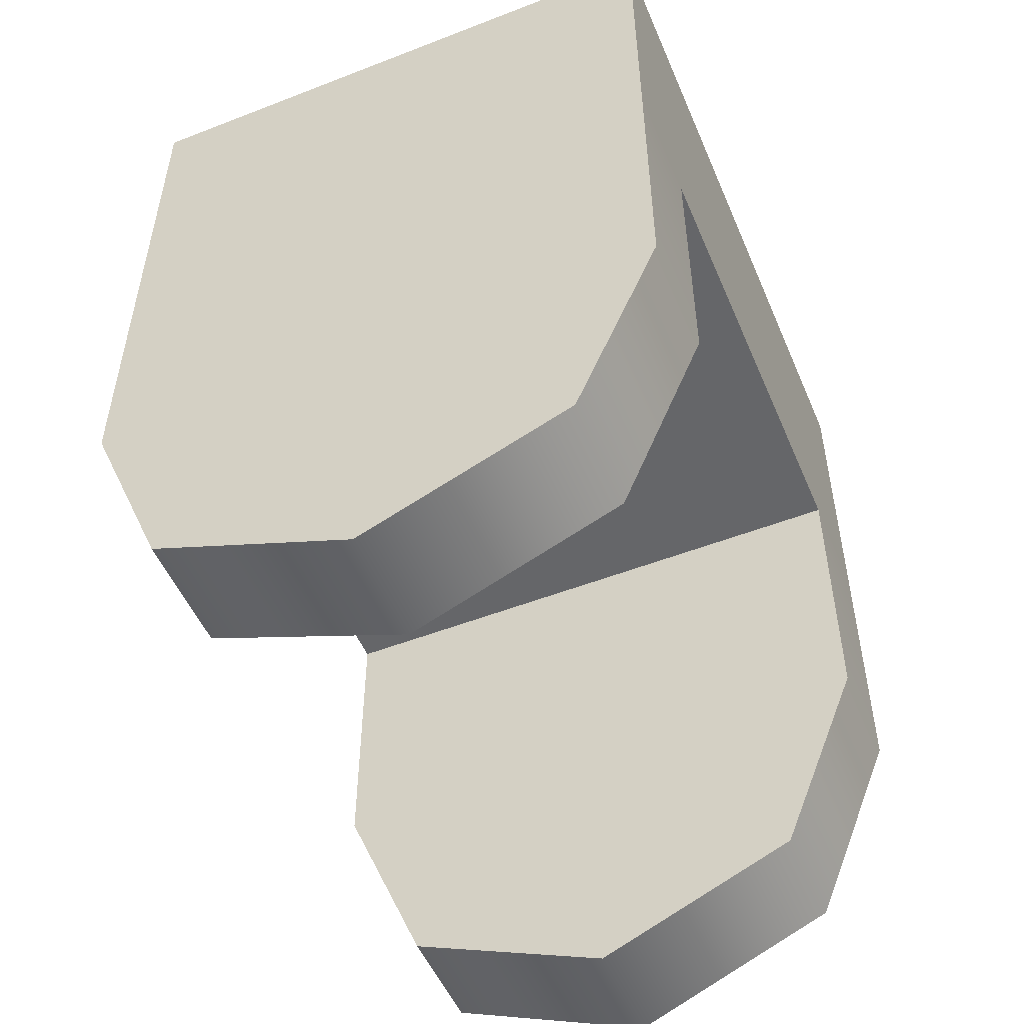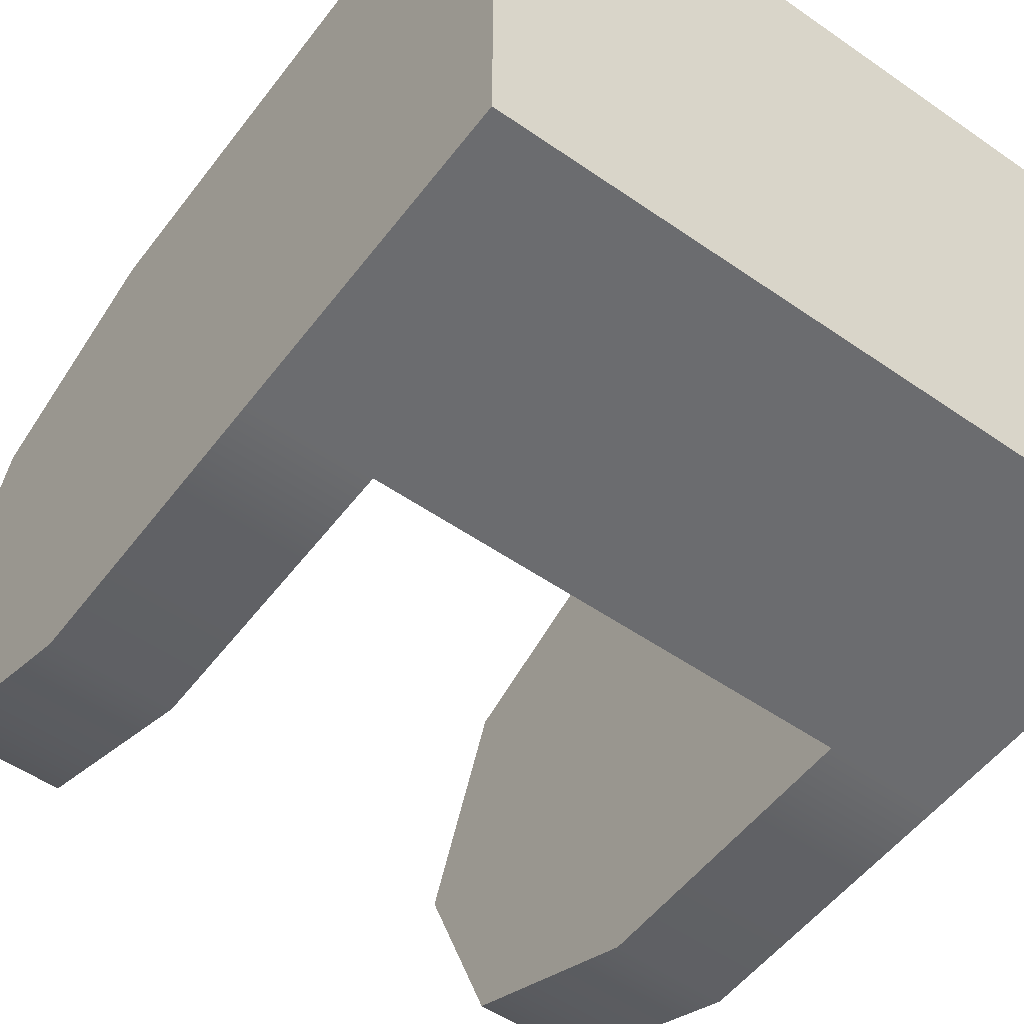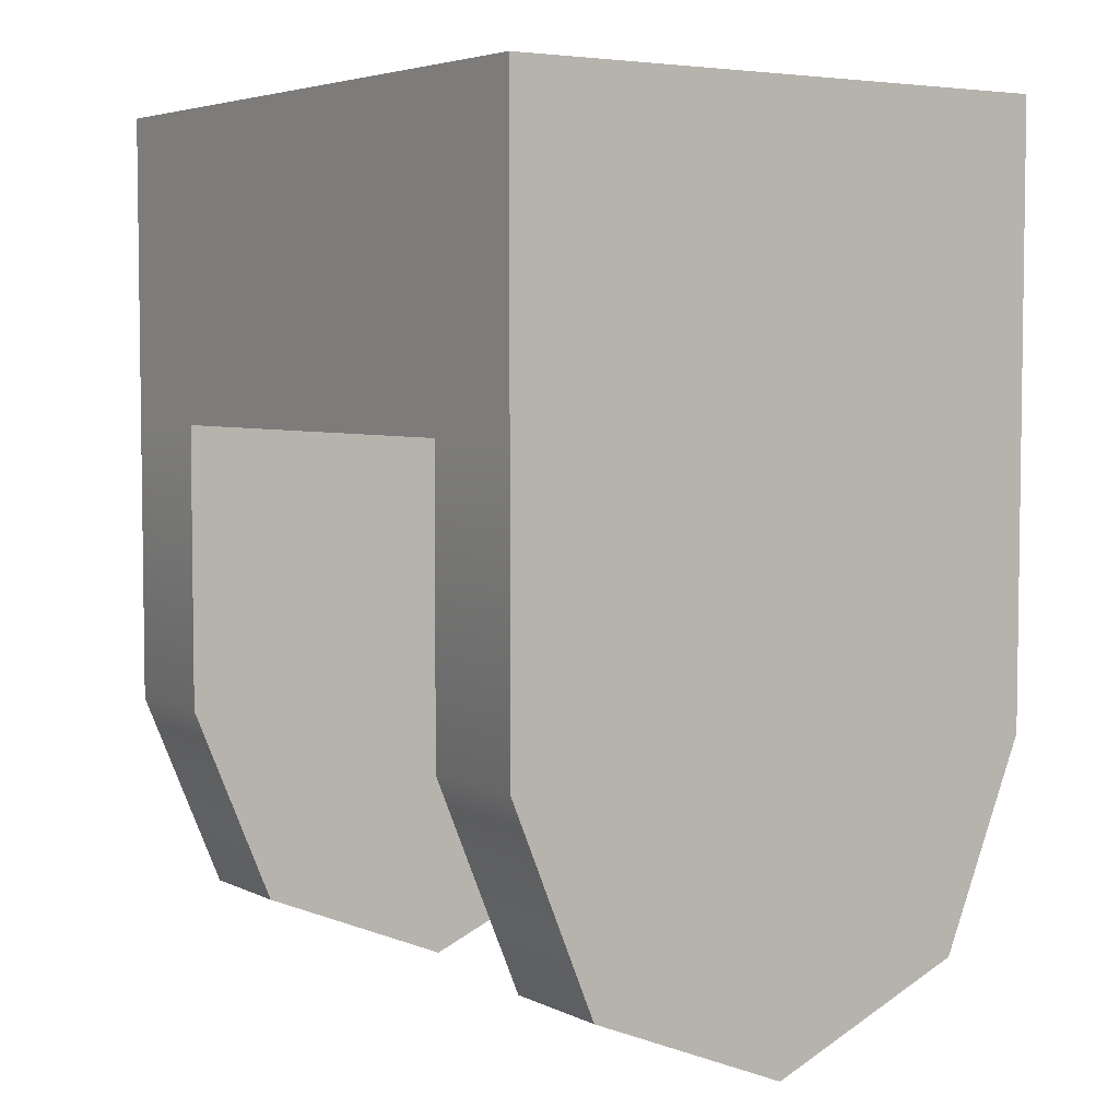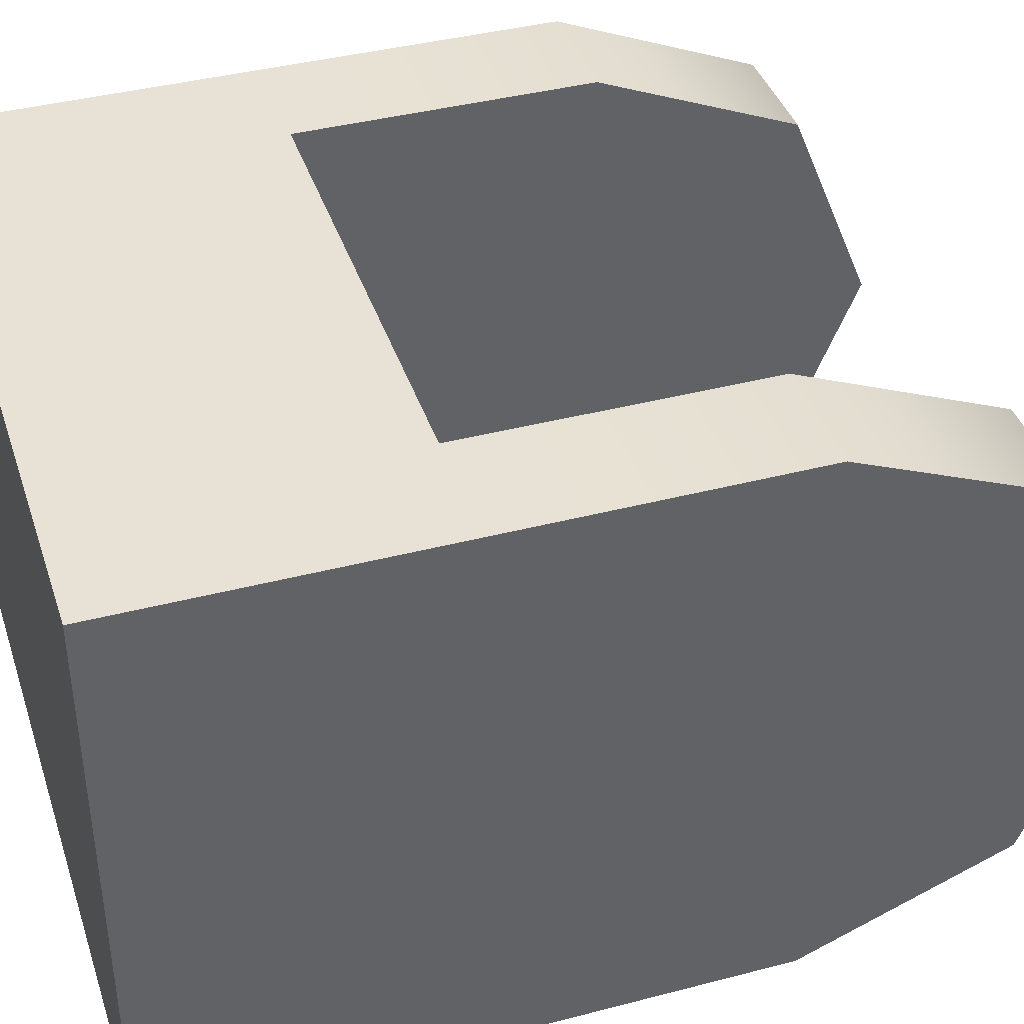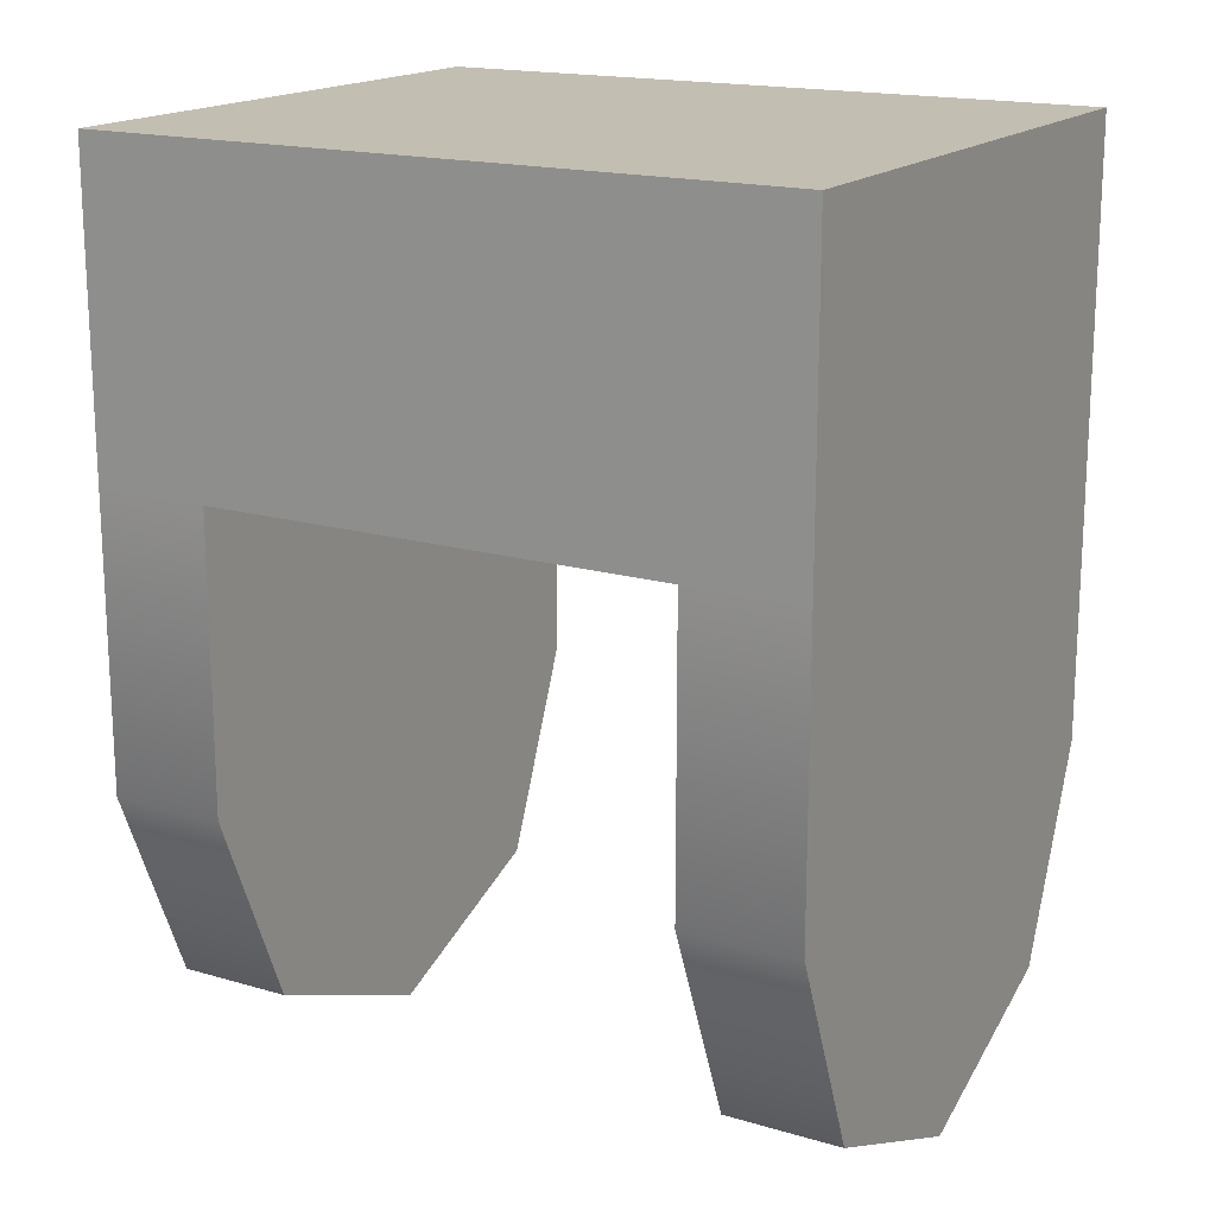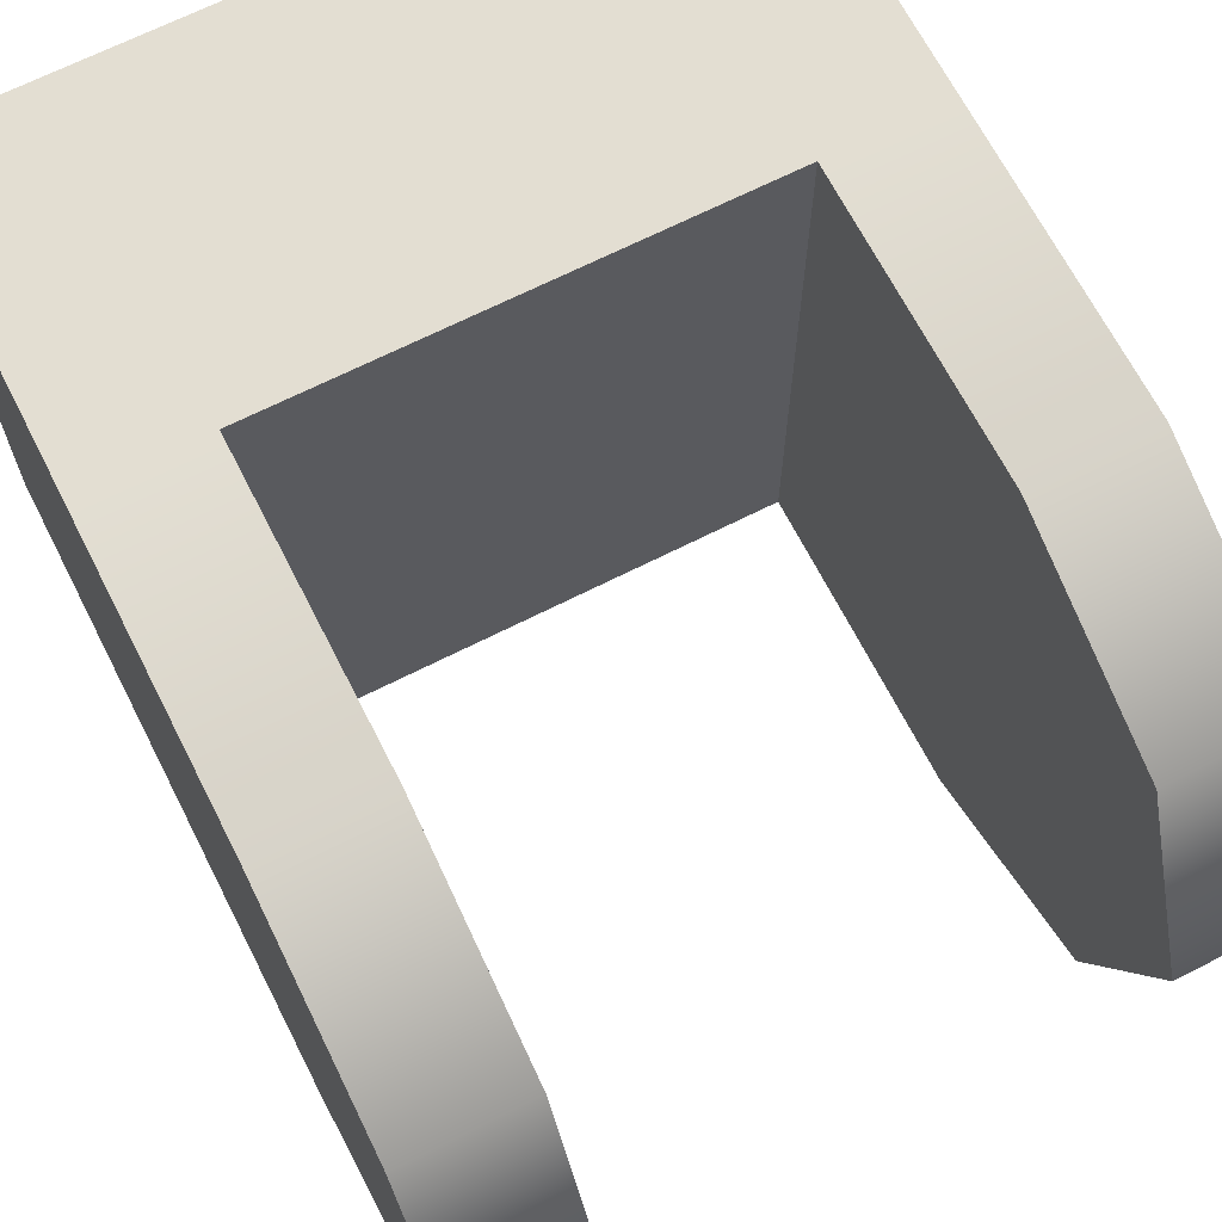
<metadata>
{"format":"obj","ext":"obj","renderer":"f3d","projection":"perspective","resolution":1024,"background":"white","views":[{"elev":-51.9,"azim":112.8,"up":"+Z"},{"elev":-53.7,"azim":-36.5,"up":"+Y"},{"elev":4.8,"azim":55.3,"up":"+Z"},{"elev":40.2,"azim":72.2,"up":"+Y"},{"elev":17.3,"azim":30.3,"up":"+Z"},{"elev":67.4,"azim":153.0,"up":"+Y"}]}
</metadata>
<code>
o Eridani_Antenna_4_Base
v -0.05 -0.0625 -0.045
v -0.05 0.0625 -0.045
v 0.05 -0.0625 -0.045
v 0.05 0.0625 -0.045
v -0.075 -0.0625 -0.045
v -0.075 -0.0625 0.0225
v -0.075 0.0625 -0.045
v 0.075 -0.0625 0.0225
v 0.075 -0.0625 -0.045
v 0.075 0.0625 -0.045
v -0.075 0.0625 -0.1075
v -0.075 -0.0625 -0.1075
v -0.075 -0.04419 -0.1517
v -0.075 -6.176e-16 -0.17
v -0.075 0.04419 -0.1517
v -0.05 0.0625 -0.1075
v -0.05 -0.0625 -0.1075
v -0.05 -0.04419 -0.1517
v -0.05 -5.621e-16 -0.17
v -0.05 0.04419 -0.1517
v 0.05 0.0625 -0.1075
v 0.05 -0.0625 -0.1075
v 0.05 -0.04419 -0.1517
v 0.05 -2.984e-16 -0.17
v 0.05 0.04419 -0.1517
v 0.075 0.0625 -0.1075
v 0.075 -0.0625 -0.1075
v 0.075 -0.04419 -0.1517
v 0.075 -2.567e-16 -0.17
v 0.075 0.04419 -0.1517
v -0.075 0.0625 0.0225
v 0.075 0.0625 0.0225
g Eridani_Antenna_4_Base_default
f 1 17 18 19 20 16 2
f 4 21 25 24 23 22 3
f 6 31 7 11 15 14 13 12 5
f 9 27 28 29 30 26 10 32 8
f 2 4 3 1
f 8 32 31 6
f 2 7 31 32 10 4
f 2 16 11 7
f 3 9 8 6 5 1
f 3 22 27 9
f 5 12 17 1
f 10 26 21 4
f 11 16 20 15
f 13 18 17 12
f 14 19 18 13
f 15 20 19 14
f 22 23 28 27
f 24 29 28 23
f 25 30 29 24
f 26 30 25 21

</code>
